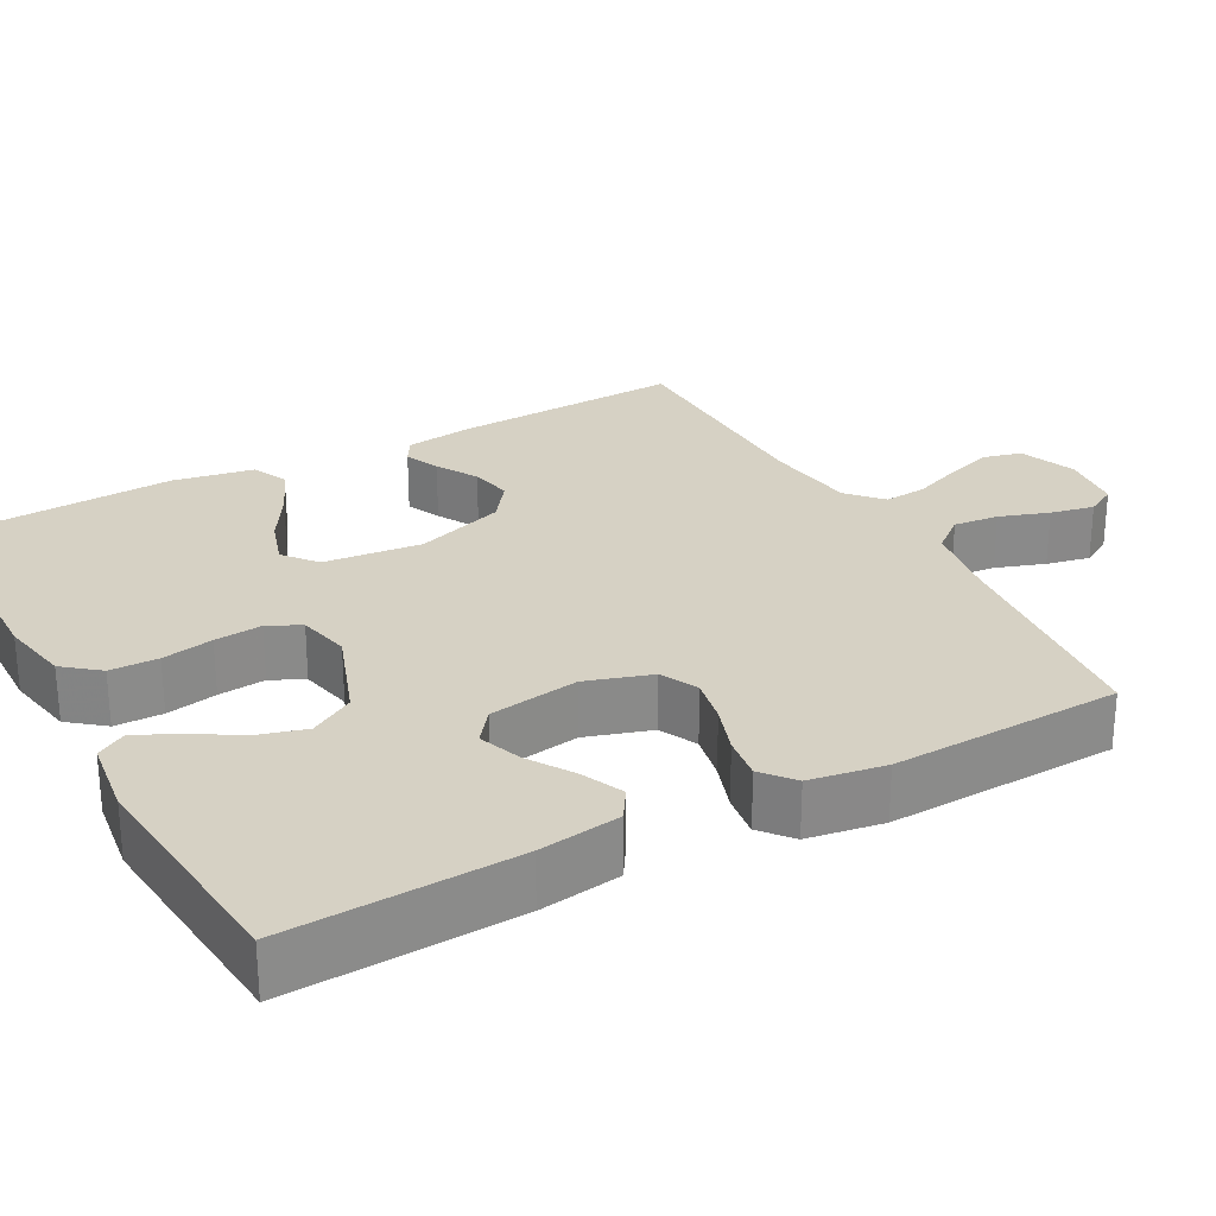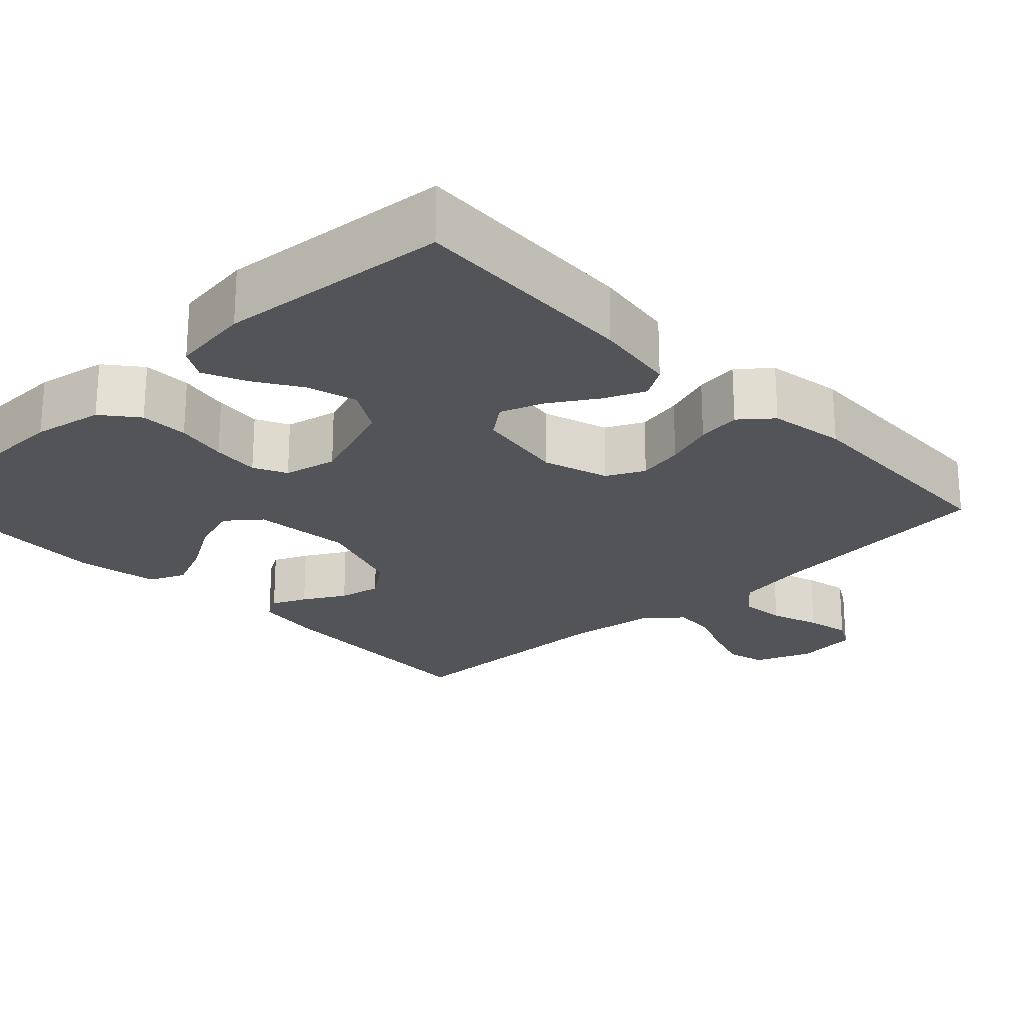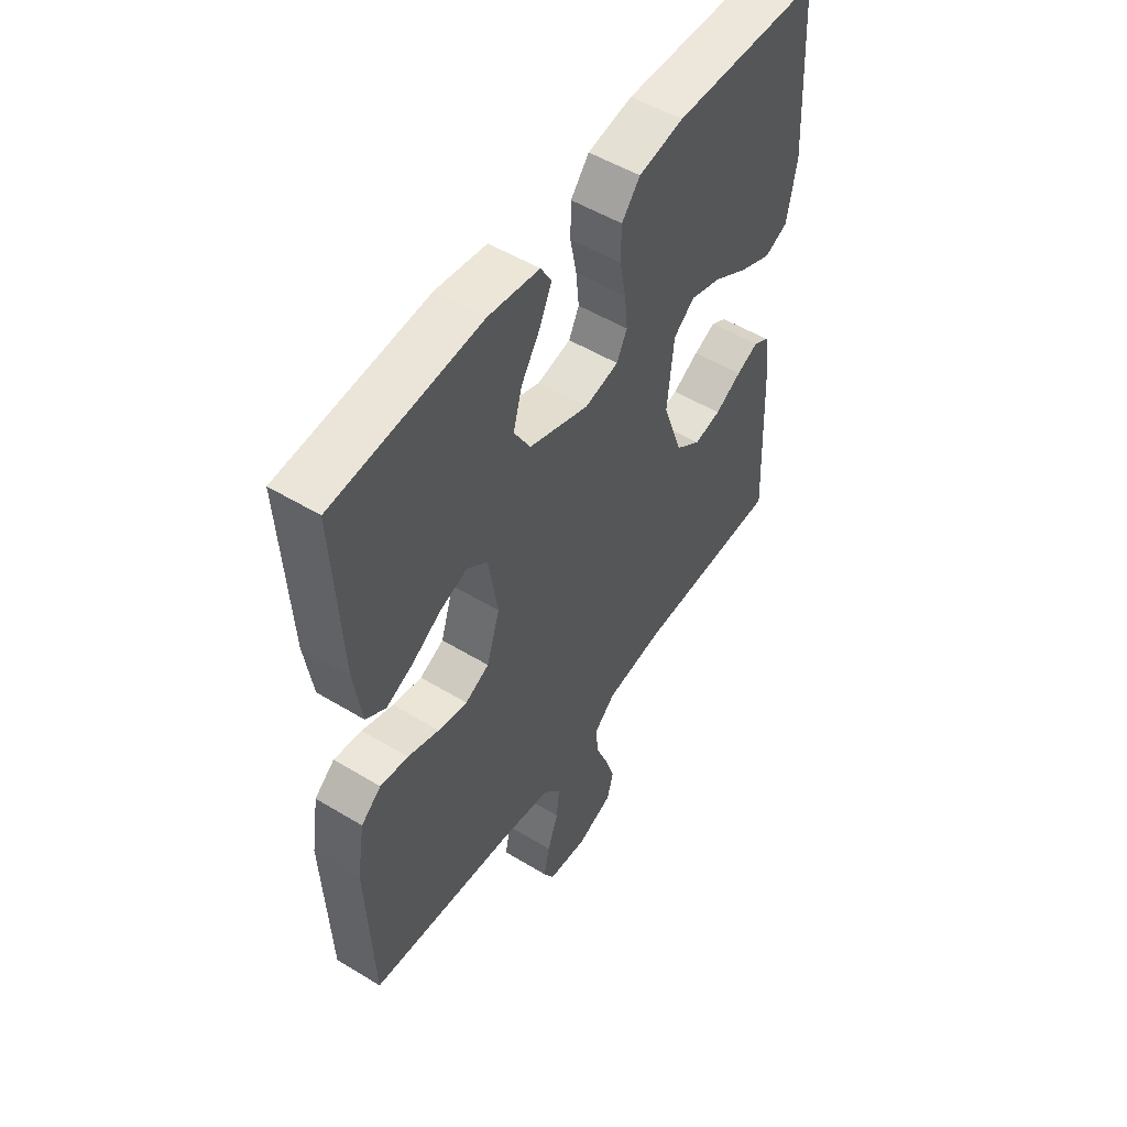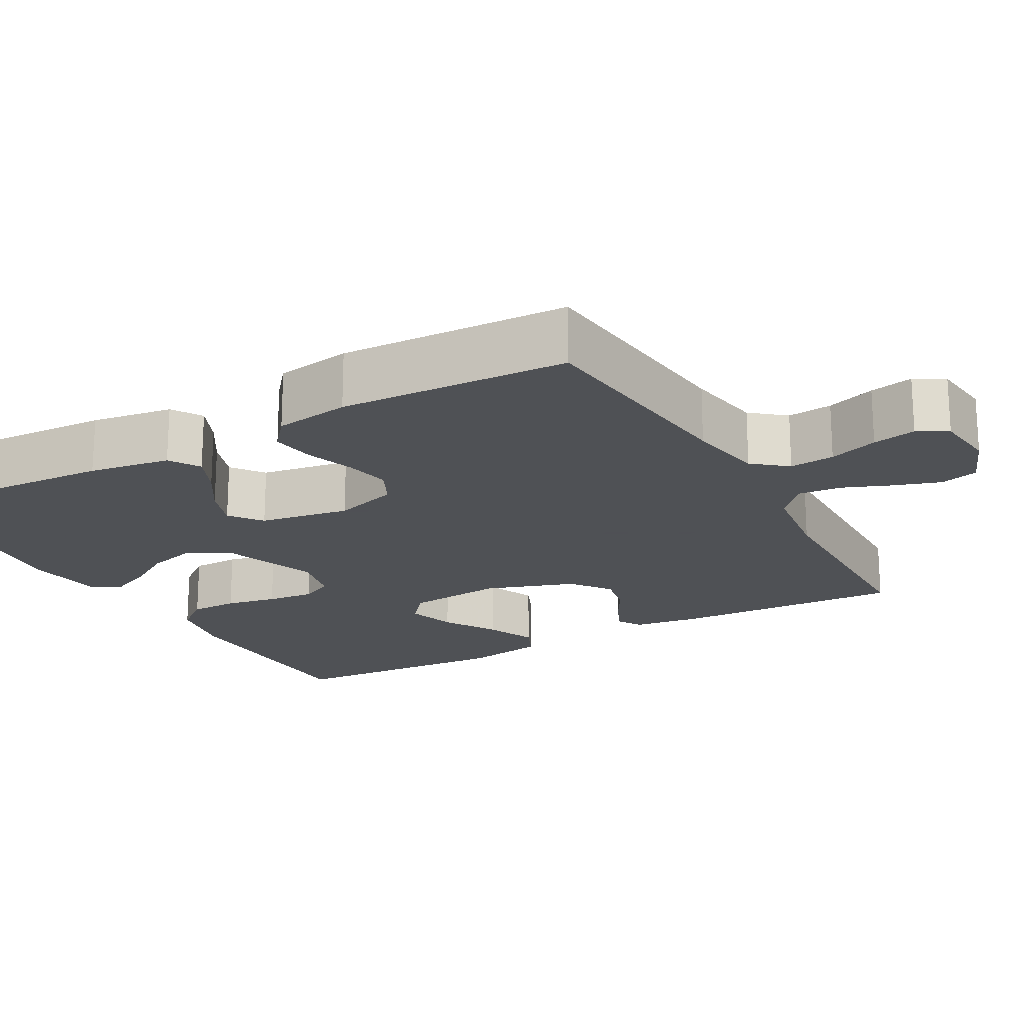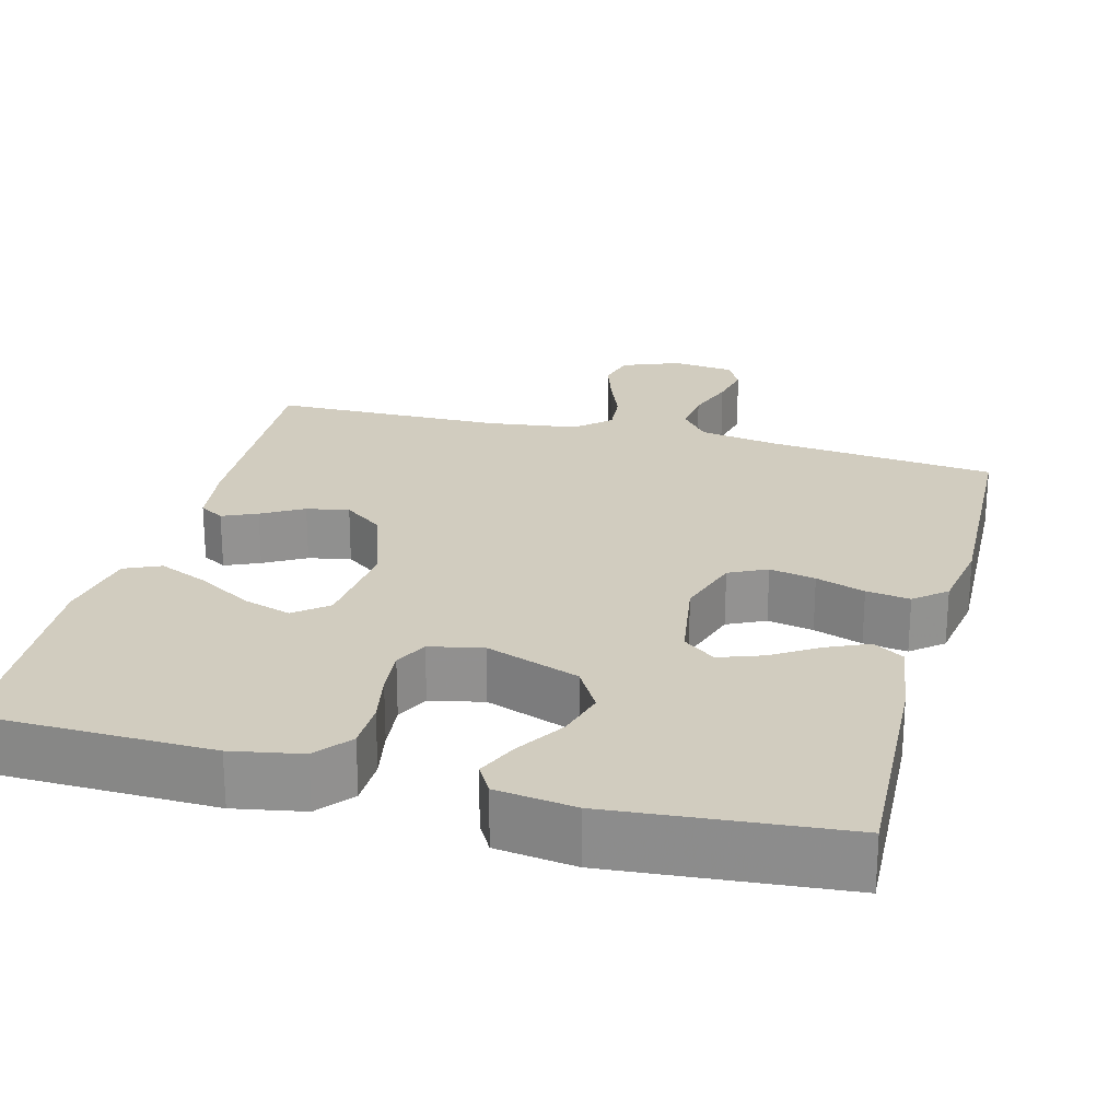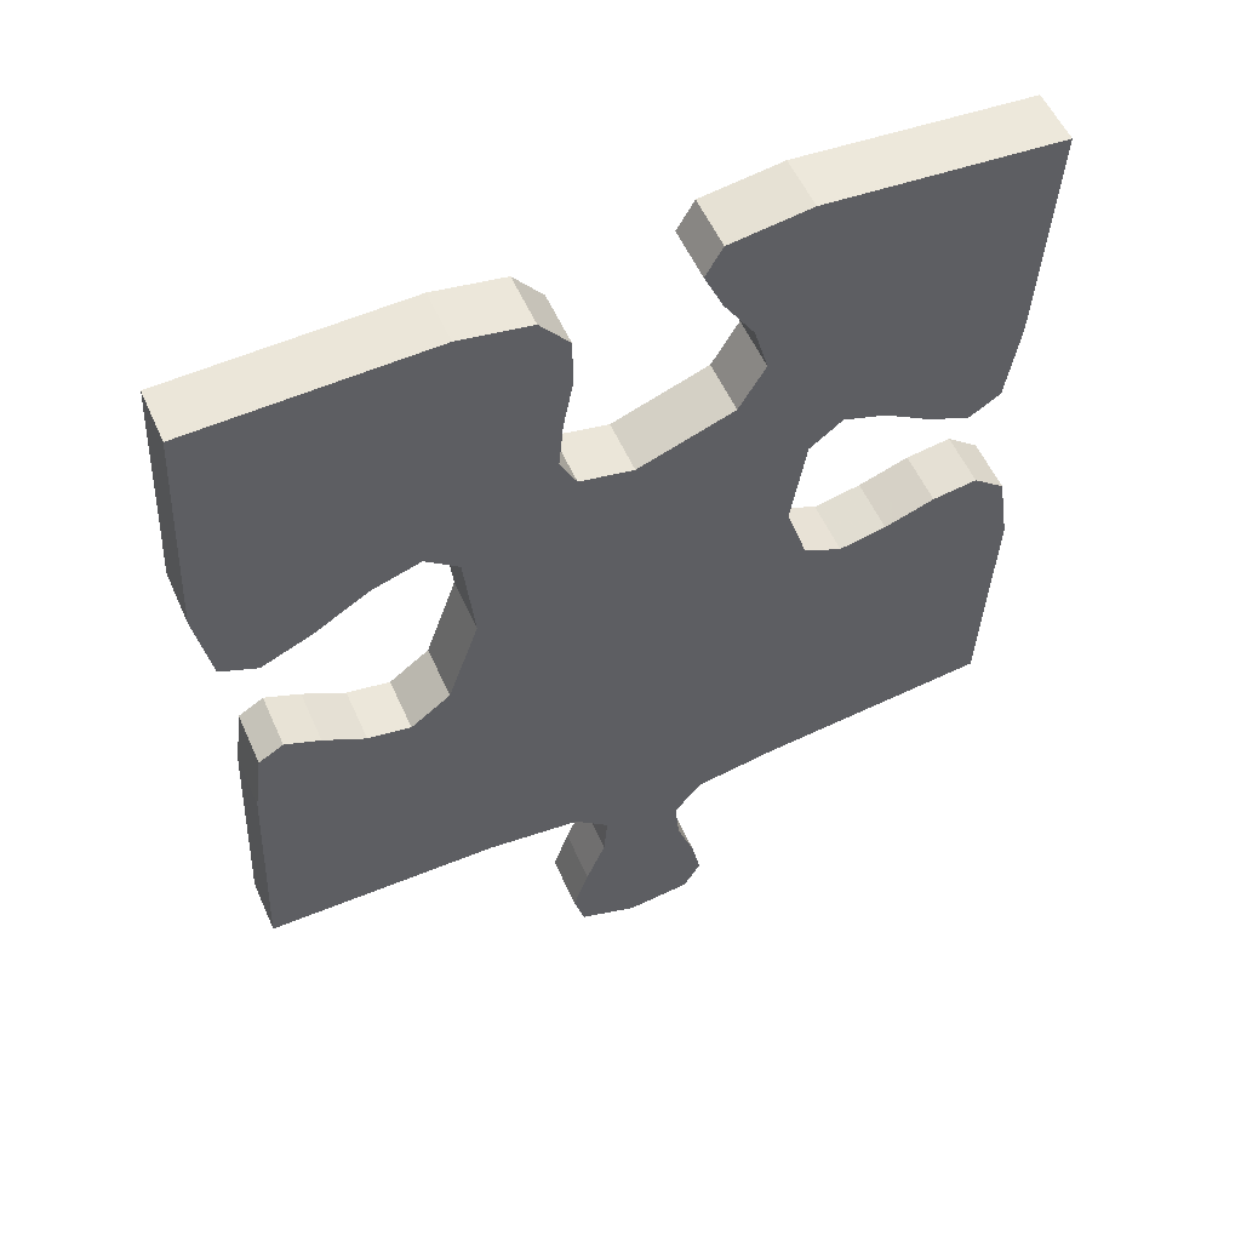
<metadata>
{"format":"obj","ext":"obj","renderer":"f3d","projection":"perspective","resolution":1024,"background":"white","views":[{"elev":26.9,"azim":61.4,"up":"+Y"},{"elev":-23.2,"azim":43.6,"up":"+Y"},{"elev":52.2,"azim":123.2,"up":"+Z"},{"elev":-19.5,"azim":119.1,"up":"+Y"},{"elev":23.9,"azim":14.9,"up":"+Y"},{"elev":55.7,"azim":-23.8,"up":"+Z"}]}
</metadata>
<code>
v 0.5 0.07 0.5
v 0.485 0.07 0.2
v 0.469 0.07 0.093
v 0.429 0.07 0.068
v 0.375 0.07 0.092
v 0.315 0.07 0.13
v 0.259 0.07 0.15
v 0.217 0.07 0.118
v 0.198 0.07 0
v 0.225 0.07 -0.085
v 0.274 0.07 -0.109
v 0.334 0.07 -0.097
v 0.398 0.07 -0.075
v 0.455 0.07 -0.067
v 0.496 0.07 -0.101
v 0.512 0.07 -0.2
v 0.5 0.07 -0.5
v 0.2 0.07 -0.531
v 0.099 0.07 -0.548
v 0.063 0.07 -0.592
v 0.069 0.07 -0.651
v 0.091 0.07 -0.715
v 0.103 0.07 -0.772
v 0.081 0.07 -0.811
v 0 0.07 -0.82
v -0.074 0.07 -0.791
v -0.087 0.07 -0.741
v -0.067 0.07 -0.68
v -0.042 0.07 -0.617
v -0.037 0.07 -0.561
v -0.081 0.07 -0.521
v -0.2 0.07 -0.505
v -0.5 0.07 -0.5
v -0.486 0.07 -0.2
v -0.474 0.07 -0.112
v -0.442 0.07 -0.093
v -0.397 0.07 -0.113
v -0.343 0.07 -0.144
v -0.288 0.07 -0.155
v -0.237 0.07 -0.117
v -0.197 0.07 0
v -0.21 0.07 0.128
v -0.253 0.07 0.163
v -0.316 0.07 0.143
v -0.386 0.07 0.101
v -0.451 0.07 0.073
v -0.498 0.07 0.094
v -0.517 0.07 0.2
v -0.5 0.07 0.5
v -0.2 0.07 0.506
v -0.109 0.07 0.489
v -0.072 0.07 0.443
v -0.071 0.07 0.38
v -0.084 0.07 0.313
v -0.09 0.07 0.251
v -0.069 0.07 0.208
v 0 0.07 0.193
v 0.122 0.07 0.237
v 0.156 0.07 0.295
v 0.138 0.07 0.359
v 0.099 0.07 0.421
v 0.075 0.07 0.475
v 0.097 0.07 0.513
v 0.2 0.07 0.527
v 0.5 0 0.5
v 0.485 0 0.2
v 0.469 0 0.093
v 0.429 0 0.068
v 0.375 0 0.092
v 0.315 0 0.13
v 0.259 0 0.15
v 0.217 0 0.118
v 0.198 0 0
v 0.225 0 -0.085
v 0.274 0 -0.109
v 0.334 0 -0.097
v 0.398 0 -0.075
v 0.455 0 -0.067
v 0.496 0 -0.101
v 0.512 0 -0.2
v 0.5 0 -0.5
v 0.2 0 -0.531
v 0.099 0 -0.548
v 0.063 0 -0.592
v 0.069 0 -0.651
v 0.091 0 -0.715
v 0.103 0 -0.772
v 0.081 0 -0.811
v 0 0 -0.82
v -0.074 0 -0.791
v -0.087 0 -0.741
v -0.067 0 -0.68
v -0.042 0 -0.617
v -0.037 0 -0.561
v -0.081 0 -0.521
v -0.2 0 -0.505
v -0.5 0 -0.5
v -0.486 0 -0.2
v -0.474 0 -0.112
v -0.442 0 -0.093
v -0.397 0 -0.113
v -0.343 0 -0.144
v -0.288 0 -0.155
v -0.237 0 -0.117
v -0.197 0 0
v -0.21 0 0.128
v -0.253 0 0.163
v -0.316 0 0.143
v -0.386 0 0.101
v -0.451 0 0.073
v -0.498 0 0.094
v -0.517 0 0.2
v -0.5 0 0.5
v -0.2 0 0.506
v -0.109 0 0.489
v -0.072 0 0.443
v -0.071 0 0.38
v -0.084 0 0.313
v -0.09 0 0.251
v -0.069 0 0.208
v 0 0 0.193
v 0.122 0 0.237
v 0.156 0 0.295
v 0.138 0 0.359
v 0.099 0 0.421
v 0.075 0 0.475
v 0.097 0 0.513
v 0.2 0 0.527
f 60 61 62 63
f 59 60 63 64
f 51 52 53 54
f 51 54 55
f 50 51 55
f 49 50 55
f 48 49 55 56
f 44 45 46 47
f 43 44 47 48
f 35 36 37 38
f 33 34 35 38
f 32 33 38 39
f 31 32 39 40
f 26 27 28 29
f 24 25 26 29
f 24 29 30
f 21 22 23 24
f 20 21 24 30
f 19 20 30 31
f 15 16 17 18
f 12 13 14 15
f 11 12 15 18
f 10 11 18 19
f 3 4 5 6
f 3 6 7
f 2 3 7
f 59 64 1 2
f 58 59 2 7
f 57 58 7 8
f 43 48 56 57
f 42 43 57 8
f 41 42 8 9
f 19 31 40 41
f 9 10 19 41
f 127 126 125 124
f 128 127 124 123
f 118 117 116 115
f 119 118 115
f 119 115 114
f 119 114 113
f 120 119 113 112
f 111 110 109 108
f 112 111 108 107
f 102 101 100 99
f 102 99 98 97
f 103 102 97 96
f 104 103 96 95
f 93 92 91 90
f 93 90 89 88
f 94 93 88
f 88 87 86 85
f 94 88 85 84
f 95 94 84 83
f 82 81 80 79
f 79 78 77 76
f 82 79 76 75
f 83 82 75 74
f 70 69 68 67
f 71 70 67
f 71 67 66
f 66 65 128 123
f 71 66 123 122
f 72 71 122 121
f 121 120 112 107
f 72 121 107 106
f 73 72 106 105
f 105 104 95 83
f 105 83 74 73
f 1 65 66 2
f 2 66 67 3
f 3 67 68 4
f 4 68 69 5
f 5 69 70 6
f 6 70 71 7
f 7 71 72 8
f 8 72 73 9
f 9 73 74 10
f 10 74 75 11
f 11 75 76 12
f 12 76 77 13
f 13 77 78 14
f 14 78 79 15
f 15 79 80 16
f 16 80 81 17
f 17 81 82 18
f 18 82 83 19
f 19 83 84 20
f 20 84 85 21
f 21 85 86 22
f 22 86 87 23
f 23 87 88 24
f 24 88 89 25
f 25 89 90 26
f 26 90 91 27
f 27 91 92 28
f 28 92 93 29
f 29 93 94 30
f 30 94 95 31
f 31 95 96 32
f 32 96 97 33
f 33 97 98 34
f 34 98 99 35
f 35 99 100 36
f 36 100 101 37
f 37 101 102 38
f 38 102 103 39
f 39 103 104 40
f 40 104 105 41
f 41 105 106 42
f 42 106 107 43
f 43 107 108 44
f 44 108 109 45
f 45 109 110 46
f 46 110 111 47
f 47 111 112 48
f 48 112 113 49
f 49 113 114 50
f 50 114 115 51
f 51 115 116 52
f 52 116 117 53
f 53 117 118 54
f 54 118 119 55
f 55 119 120 56
f 56 120 121 57
f 57 121 122 58
f 58 122 123 59
f 59 123 124 60
f 60 124 125 61
f 61 125 126 62
f 62 126 127 63
f 63 127 128 64
f 64 128 65 1

</code>
